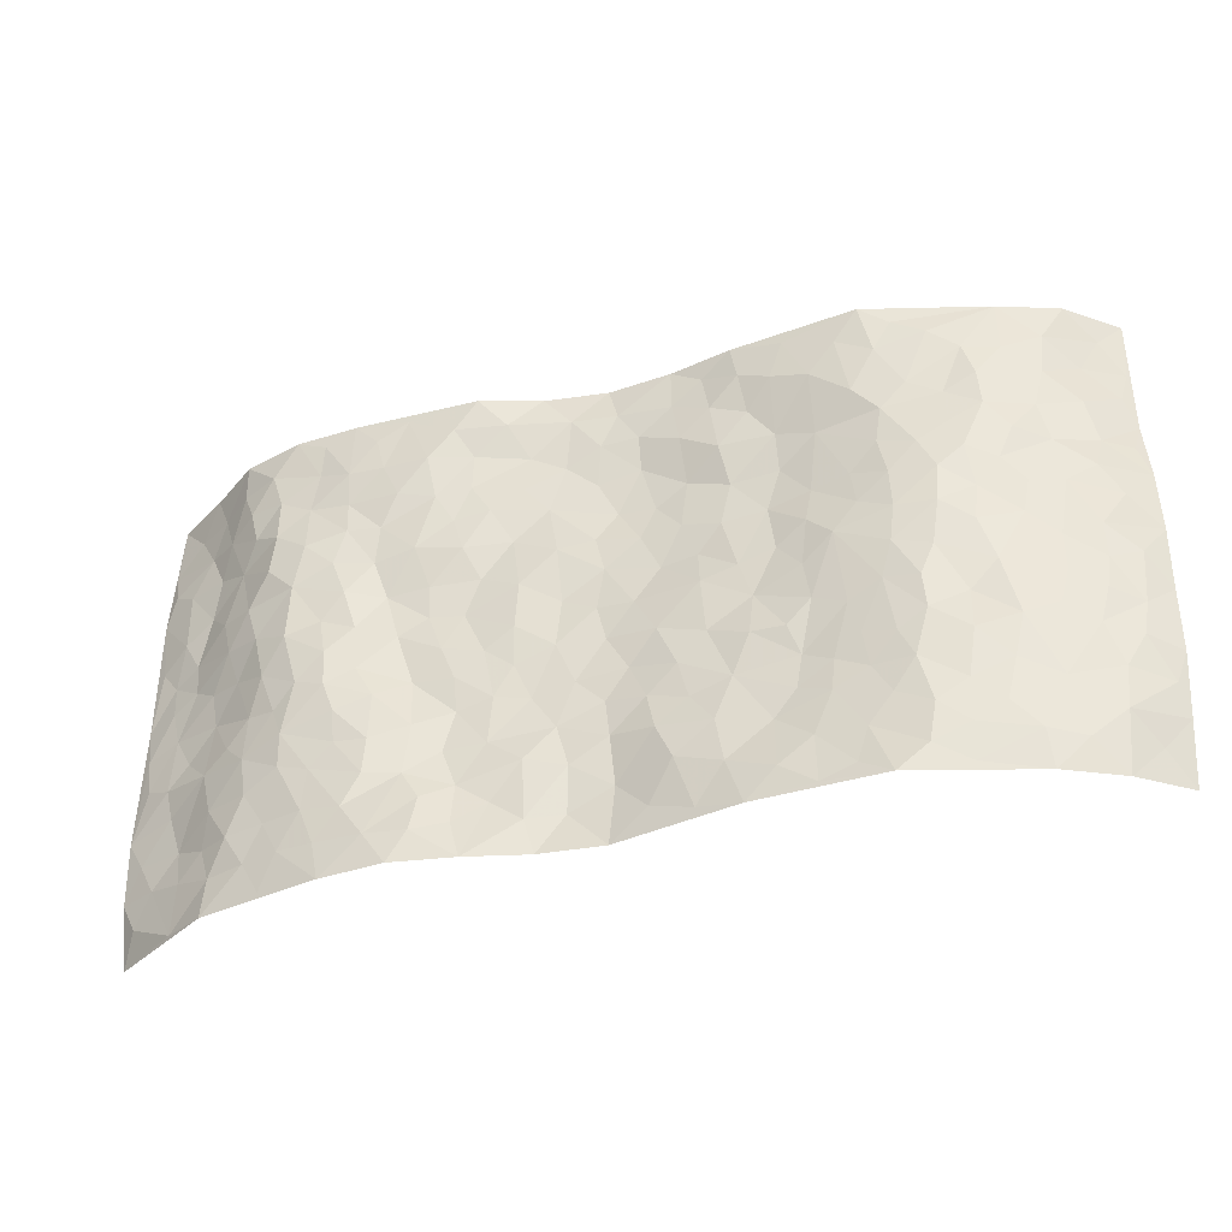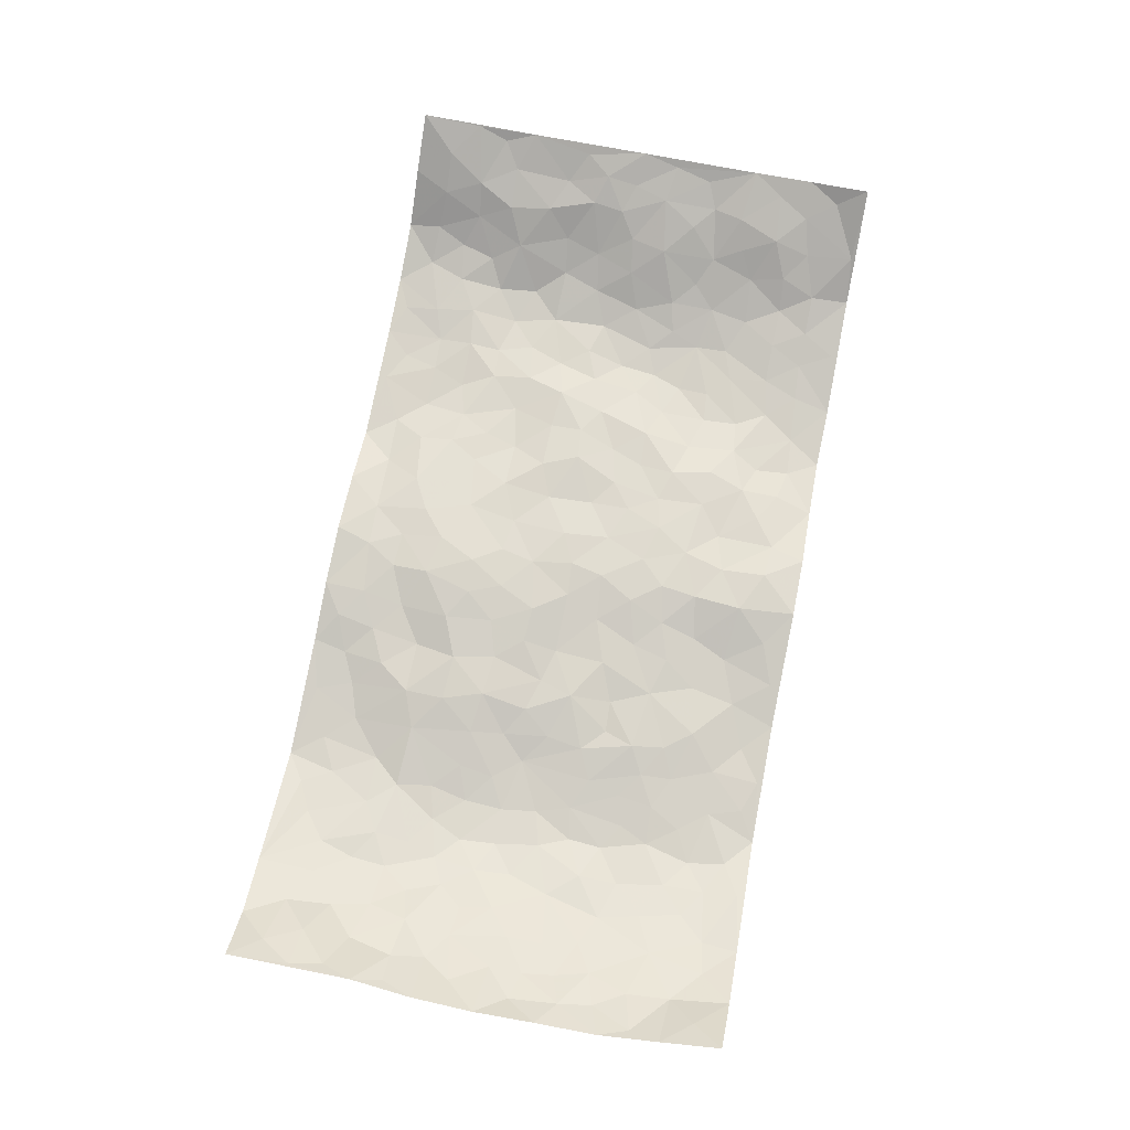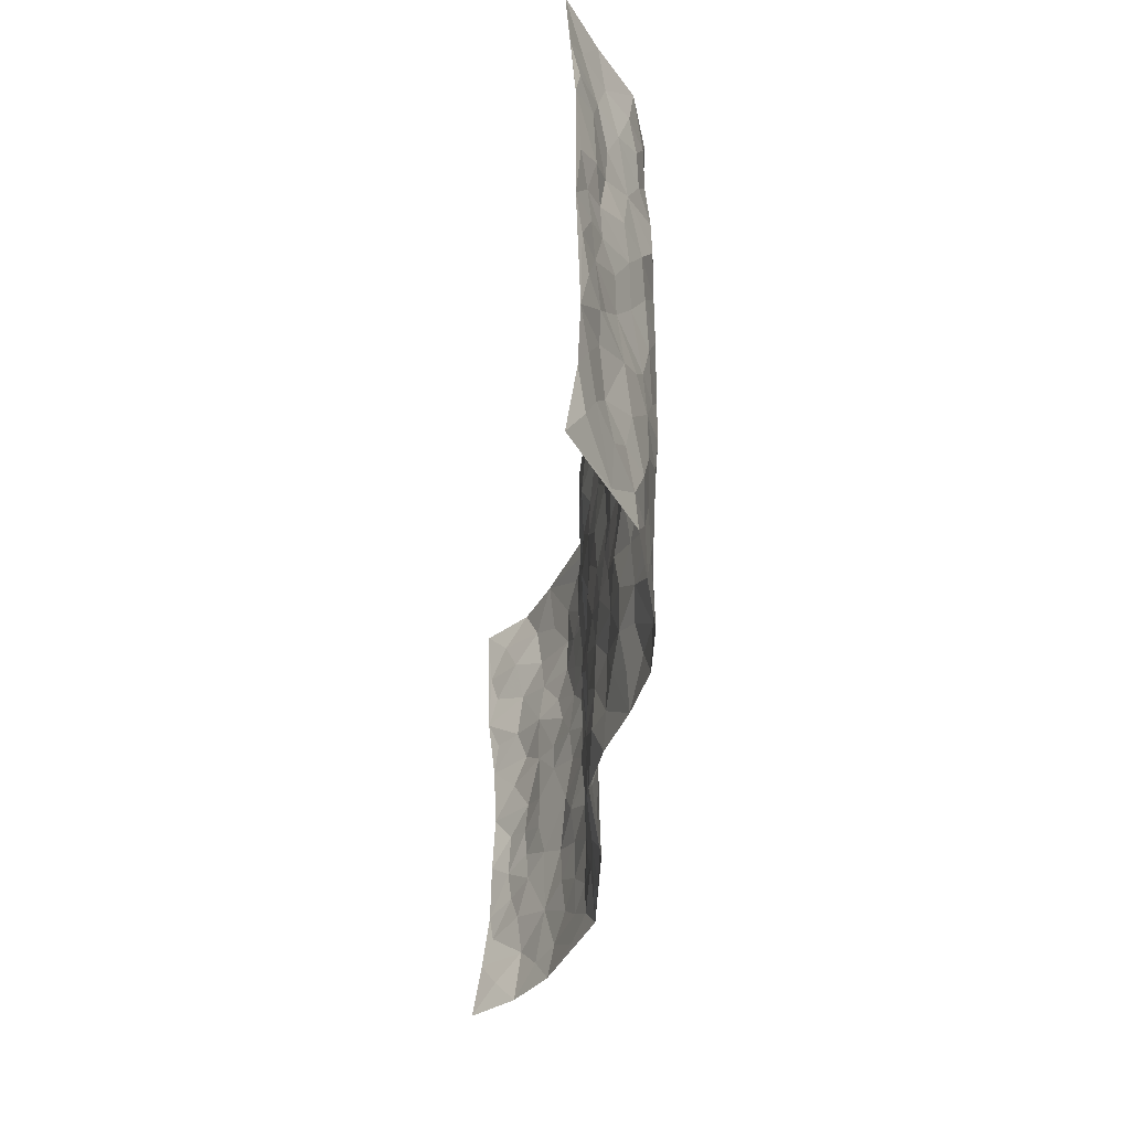
<metadata>
{"format":"obj","ext":"obj","renderer":"f3d","projection":"perspective","resolution":1024,"background":"white","views":[{"elev":-37.6,"azim":-161.5,"up":"+Y"},{"elev":74.4,"azim":-78.9,"up":"+Z"},{"elev":-38.0,"azim":84.6,"up":"+Y"}]}
</metadata>
<code>
v -0.9223 0.008882 0.1595
v -0.9314 0.9961 0.144
v 0.9382 0.006278 0.1393
v 0.9347 0.9977 0.1385
v -0.7839 0.3927 0.03366
v -0.9456 0.4999 0.1174
v -0.842 0.3578 0.05474
v -0.0007396 0.003 0.008614
v -0.9426 0.2528 0.1254
v -0.897 0.3387 0.09022
v -0.7233 0.002116 0.01808
v -0.933 0.1304 0.1405
v -0.7072 0.2929 -0.007449
v -0.8305 0.003782 0.07763
v -0.8242 0.2889 0.05216
v -0.4871 0.003567 -0.05453
v -0.9219 0.191 0.1189
v -0.2909 0.1678 -0.01917
v -0.7673 0.3222 0.02196
v -0.8441 0.1212 0.0632
v -0.8844 0.06831 0.1143
v -0.7814 0.06475 0.03816
v -0.6681 0.127 -0.01298
v -0.7168 0.07455 0.004824
v -0.8513 0.2084 0.07207
v -0.8867 0.2712 0.08339
v -0.7596 0.1772 0.02157
v -0.6875 0.2099 -0.007783
v -0.8501 0.488 0.05168
v -0.9432 0.3766 0.1233
v -0.7241 0.9975 0.01719
v -0.5348 0.2229 -0.04323
v 0.2605 0.1567 -0.01769
v -0.9317 0.7469 0.1385
v -0.3662 0.3936 -0.02496
v -0.7714 0.7527 0.02472
v -0.7886 0.8309 0.02938
v -0.5806 0.4426 -0.0416
v -0.6005 0.6058 -0.04236
v -0.4881 0.9964 -0.05497
v -0.9198 0.6858 0.1159
v -0.6588 0.5624 -0.02162
v -0.3912 0.7535 -0.02421
v -0.5077 0.2805 -0.0411
v -0.4579 0.226 -0.03324
v -0.4928 0.163 -0.04078
v -0.4483 0.6363 -0.03266
v -0.3658 0.5603 -0.02718
v 0.167 0.4733 -0.011
v -0.3319 0.2217 -0.01809
v -0.2107 0.6108 -0.006098
v -0.3758 0.629 -0.01882
v -0.2983 0.06072 -0.04472
v -0.6269 0.7102 -0.0309
v -0.3927 0.1955 -0.03099
v -0.8563 0.6182 0.05612
v -0.03674 0.3493 0.007145
v 0.05885 0.34 0.005119
v 0.2995 0.45 -0.01923
v -0.09531 0.5512 0.008457
v -0.1656 0.5558 -0.0003398
v 0.09247 0.6297 -0.004955
v -0.6292 0.3466 -0.02169
v -0.7428 0.5739 0.005592
v -0.9109 0.808 0.1213
v -0.5578 0.1299 -0.04254
v -0.3641 0.0145 -0.04671
v -0.7833 0.4663 0.03185
v -0.6142 0.1727 -0.02728
v -0.6074 0.01918 -0.01935
v -0.241 0.004808 -0.04005
v -0.6117 0.08874 -0.02703
v -0.5437 0.0543 -0.042
v -0.4284 0.03894 -0.04558
v -0.4482 0.1054 -0.04225
v -0.8673 0.6853 0.07626
v -0.9255 0.8716 0.136
v -0.7299 0.5091 0.00568
v 0.001515 0.9969 0.01241
v -0.7891 0.6752 0.03433
v -0.5607 0.3153 -0.04283
v -0.5112 0.4615 -0.04791
v 0.007315 0.5715 0.005504
v -0.04843 0.4835 0.001758
v 0.004559 0.4205 0.008606
v -0.1201 0.1304 -0.02262
v -0.5693 0.6699 -0.04231
v -0.8926 0.5623 0.08014
v -0.7286 0.6911 -0.003633
v -0.4471 0.2977 -0.03377
v -0.6294 0.2677 -0.0288
v -0.5008 0.6881 -0.04215
v -0.1719 0.4858 -0.01443
v -0.2621 0.4361 -0.007854
v -0.6472 0.6489 -0.03117
v -0.01089 0.1182 0.01184
v -0.4133 0.5108 -0.04109
v -0.3419 0.289 -0.01388
v -0.2404 0.5039 -0.01459
v -0.1787 0.3829 -0.007575
v -0.9421 0.6239 0.123
v -0.7019 0.6227 -0.01076
v -0.8021 0.58 0.03267
v -0.3593 0.1118 -0.03564
v -0.5207 0.5335 -0.0493
v -0.6797 0.4063 -0.01523
v -0.1274 0.3255 -0.009974
v -0.1467 0.2509 -0.01141
v -0.5171 0.6118 -0.04672
v 0.1095 0.7284 -0.001866
v -0.002377 0.2161 0.007163
v -0.07044 0.2747 -0.002984
v 0.006328 0.2894 0.009799
v -0.4281 0.3644 -0.03221
v -0.1931 0.1862 -0.02518
v -0.653 0.4879 -0.02755
v -0.5555 0.3814 -0.0459
v -0.4906 0.392 -0.04212
v -0.3078 0.5245 -0.01423
v -0.2568 0.3513 -0.02118
v -0.3544 0.4676 -0.02548
v -0.2241 0.2724 -0.01639
v -0.08905 0.4124 -0.003342
v -0.5947 0.5316 -0.04361
v -0.08816 0.2005 -0.01606
v -0.2096 0.09616 -0.0335
v -0.397 0.2591 -0.02535
v -0.9055 0.4377 0.08455
v -0.8508 0.4207 0.05766
v 0.09361 0.4228 -0.0001329
v 0.2095 0.2372 -0.01049
v 0.08421 0.5168 0.002385
v 0.02088 0.4884 0.004918
v 0.1678 0.3926 -0.005316
v 0.7734 0.4967 0.04182
v 0.2219 0.4329 -0.01067
v 0.2686 0.3126 -0.01056
v 0.1615 0.5666 -0.009152
v 0.1242 0.9957 -0.006056
v -0.2941 0.6195 -0.003877
v 0.4232 0.8781 -0.04857
v 0.4882 0.9975 -0.04665
v -0.213 0.7791 -0.01738
v -0.05771 0.8633 0.005422
v -0.3205 0.3488 -0.02291
v -0.4583 0.566 -0.03945
v -0.07286 0.05468 -0.005646
v -0.1554 0.02455 -0.0229
v 0.1219 0.001704 -0.005046
v 0.01414 0.8589 0.00297
v -0.01557 0.6991 0.01602
v 0.4203 0.1958 -0.05071
v 0.3416 0.2893 -0.03106
v 0.5932 0.5263 -0.04817
v 0.5261 0.5466 -0.04314
v 0.4541 0.1342 -0.05165
v 0.5222 0.2267 -0.0476
v 0.4141 0.3612 -0.04324
v 0.02319 0.6406 0.003472
v -0.05882 0.6273 0.008175
v -0.147 0.7293 0.007405
v -0.08639 0.6927 0.01477
v -0.05966 0.7908 0.01475
v -0.1362 0.6329 0.002868
v 0.02214 0.7742 0.01167
v 0.2412 0.9955 -0.04553
v -0.01813 0.9256 0.004003
v -0.2686 0.8453 -0.01659
v -0.198 0.8786 -0.01301
v -0.3166 0.7807 -0.01339
v -0.2427 0.9968 -0.02562
v -0.2288 0.6959 -0.003025
v -0.3196 0.7002 -0.006254
v -0.1384 0.8279 -0.006812
v -0.122 0.9973 0.0007738
v 0.218 0.7442 -0.01877
v 0.1745 0.6657 -0.008952
v 0.3285 0.5934 -0.01928
v 0.2631 0.5214 -0.006806
v 0.2662 0.6635 -0.0255
v 0.4247 0.7426 -0.03739
v 0.3562 0.6808 -0.03372
v 0.286 0.731 -0.02663
v 0.06866 0.9275 -0.00529
v 0.08008 0.8224 0.003828
v 0.1465 0.857 -0.005869
v 0.2494 0.8714 -0.02958
v 0.321 0.7912 -0.03472
v 0.2338 0.5943 -0.009192
v -0.8513 0.866 0.08427
v -0.6812 0.8167 -0.02036
v -0.8478 0.7741 0.06675
v -0.8391 0.997 0.06132
v -0.8867 0.9379 0.1056
v -0.7967 0.9204 0.03921
v -0.7269 0.8851 0.005116
v -0.6039 0.9288 -0.03145
v -0.6599 0.8858 -0.01927
v -0.6867 0.7456 -0.01951
v -0.5602 0.8137 -0.03712
v -0.6212 0.7807 -0.0269
v -0.5106 0.8993 -0.04644
v -0.39 0.8762 -0.04473
v -0.5437 0.9588 -0.04225
v -0.4644 0.8141 -0.04775
v -0.4414 0.9343 -0.05008
v -0.3433 0.9711 -0.03986
v -0.5123 0.7597 -0.04373
v -0.3183 0.8992 -0.03669
v -0.2565 0.9287 -0.02792
v 0.157 0.7838 -0.008801
v 0.2545 0.8024 -0.02386
v 0.1855 0.9304 -0.03221
v 0.3921 0.8097 -0.04567
v 0.335 0.878 -0.04931
v 0.379 0.9807 -0.04639
v 0.2857 0.9349 -0.04677
v 0.44 0.9465 -0.04965
v 0.3826 0.4924 -0.02284
v 0.328 0.5275 -0.01415
v 0.4847 0.6035 -0.04401
v 0.4337 0.6635 -0.03322
v 0.4088 0.5873 -0.02149
v 0.3526 0.1898 -0.03512
v 0.4809 0.3343 -0.05573
v 0.4605 0.5219 -0.03773
v 0.35 0.3867 -0.01867
v -0.1237 0.9133 -0.0009807
v -0.1832 0.9565 -0.008116
v 0.3183 0.1335 -0.03821
v 0.6078 0.01397 -0.02124
v 0.2026 0.3327 -0.007587
v 0.2735 0.3837 -0.01574
v 0.5833 0.247 -0.04279
v 0.7321 0.9978 -0.003275
v 0.9475 0.2529 0.1165
v 0.4922 0.8112 -0.04201
v 0.7075 0.4871 0.007848
v 0.4892 0.7461 -0.04473
v 0.9436 0.5009 0.1228
v 0.666 0.2942 -0.01979
v 0.5094 0.4685 -0.05413
v 0.7649 0.3116 0.02841
v 0.5614 0.4157 -0.05165
v 0.4867 7.42e-05 -0.04902
v 0.09089 0.252 0.003432
v 0.5028 0.07569 -0.04501
v 0.1358 0.3187 0.001024
v 0.4155 0.2664 -0.04841
v 0.8488 0.267 0.07782
v 0.6399 0.4613 -0.03006
v 0.5751 0.08112 -0.03183
v 0.45 0.4255 -0.04369
v 0.6056 0.3715 -0.03742
v 0.2882 0.2318 -0.01672
v 0.4777 0.2711 -0.05032
v 0.2628 0.07841 -0.02869
v 0.3627 0.002845 -0.05689
v 0.2416 0.00243 -0.03601
v 0.2009 0.1143 -0.01165
v 0.06821 0.1696 0.00315
v 0.1443 0.1898 -0.01112
v 0.6094 0.147 -0.02524
v 0.7583 0.4229 0.03879
v 0.7388 0.2218 0.01466
v 0.6463 0.08039 -0.01354
v 0.6639 0.3845 -0.01505
v 0.7103 0.3397 0.001983
v 0.8626 0.3275 0.0764
v 0.7361 0.5669 0.0127
v 0.6879 0.1455 -0.008936
v 0.7502 0.1512 0.02733
v 0.8178 0.3679 0.06308
v 0.9147 0.3514 0.09995
v 0.8594 0.4392 0.08364
v 0.5823 0.3125 -0.04818
v 0.8032 0.1081 0.05165
v 0.3283 0.06441 -0.05028
v 0.408 0.06875 -0.05593
v 0.07169 0.07779 0.009837
v 0.1419 0.07196 -0.007317
v 0.9423 0.749 0.1223
v 0.7237 0.0801 0.01159
v 0.6528 0.2155 -0.02277
v 0.9298 0.4261 0.1113
v 0.8789 0.5095 0.09115
v 0.7906 0.2516 0.04669
v 0.5316 0.1471 -0.04363
v 0.729 0.002322 0.007415
v 0.5026 0.3941 -0.05814
v 0.9112 0.06649 0.1061
v 0.9464 0.1293 0.1214
v 0.8171 0.1821 0.0663
v 0.8735 0.1266 0.08642
v 0.8108 0.01139 0.058
v 0.9093 0.1908 0.1009
v 0.6644 0.5552 -0.0226
v 0.6897 0.6322 -0.0154
v 0.5875 0.636 -0.04869
v 0.8035 0.6908 0.05853
v 0.6341 0.7716 -0.04086
v 0.9241 0.6248 0.1118
v 0.7566 0.6412 0.02216
v 0.8303 0.5951 0.07129
v 0.7234 0.743 0.01082
v 0.8223 0.5305 0.06737
v 0.8857 0.5742 0.09791
v 0.8666 0.6589 0.08035
v 0.6433 0.692 -0.04096
v 0.568 0.7241 -0.05257
v 0.5114 0.6743 -0.04618
v 0.8275 0.8518 0.07241
v 0.7103 0.8705 -0.008754
v 0.7907 0.7761 0.0529
v 0.8704 0.7776 0.08522
v 0.7673 0.8435 0.03021
v 0.936 0.8733 0.1289
v 0.6918 0.8018 -0.01341
v 0.921 0.8109 0.1117
v 0.736 0.931 0.00635
v 0.831 0.998 0.07098
v 0.6119 0.9985 -0.03775
v 0.7991 0.9256 0.0554
v 0.8724 0.9273 0.1025
v 0.6621 0.9343 -0.02721
v 0.5569 0.9011 -0.03895
v 0.4921 0.8802 -0.05007
v 0.5503 0.9693 -0.04268
v 0.5711 0.8216 -0.03854
v 0.6374 0.8607 -0.0321
f 29 6 128
f 12 21 20
f 26 10 9
f 55 45 46
f 27 19 15
f 26 9 17
f 101 6 88
f 12 1 21
f 7 15 19
f 125 86 96
f 84 123 85
f 129 29 128
f 25 27 15
f 12 20 17
f 73 75 66
f 22 14 11
f 26 17 25
f 9 12 17
f 25 15 26
f 5 129 7
f 52 146 48
f 55 18 50
f 7 19 5
f 20 27 25
f 124 82 105
f 41 76 34
f 20 14 22
f 14 20 21
f 14 21 1
f 24 22 11
f 24 27 22
f 72 66 69
f 69 32 91
f 70 24 11
f 24 23 27
f 17 20 25
f 27 20 22
f 10 15 7
f 10 26 15
f 23 28 27
f 27 13 19
f 28 23 69
f 13 27 28
f 119 121 94
f 10 7 129
f 6 30 128
f 9 10 30
f 36 192 80
f 80 102 89
f 118 81 44
f 64 103 78
f 115 126 86
f 45 32 46
f 91 63 13
f 129 68 29
f 95 87 54
f 95 54 199
f 202 40 204
f 82 97 105
f 29 88 6
f 18 55 104
f 148 126 71
f 38 82 124
f 50 18 122
f 117 82 38
f 5 19 106
f 82 117 118
f 80 64 102
f 127 45 55
f 194 77 190
f 98 35 114
f 39 124 105
f 127 50 98
f 106 19 13
f 66 75 46
f 39 95 42
f 63 117 38
f 95 89 102
f 101 56 76
f 51 140 99
f 18 53 126
f 62 83 132
f 45 127 90
f 112 113 57
f 103 29 68
f 130 85 58
f 109 39 105
f 35 94 121
f 113 246 58
f 151 165 163
f 120 100 94
f 114 127 98
f 192 190 65
f 95 39 87
f 36 191 37
f 67 104 74
f 56 101 88
f 13 63 106
f 192 34 76
f 268 241 243
f 108 115 125
f 93 84 60
f 133 84 85
f 156 288 157
f 101 76 41
f 80 103 64
f 105 97 146
f 99 61 51
f 92 109 47
f 125 96 111
f 158 227 153
f 75 104 55
f 69 66 32
f 81 91 32
f 106 78 68
f 42 64 78
f 77 34 65
f 24 70 72
f 75 73 16
f 16 71 67
f 2 34 77
f 13 28 91
f 103 56 88
f 56 80 76
f 72 69 23
f 11 16 70
f 16 73 70
f 16 67 74
f 115 18 126
f 24 72 23
f 73 72 70
f 16 74 75
f 72 73 66
f 32 45 44
f 84 83 60
f 66 46 32
f 78 106 116
f 117 63 81
f 67 53 104
f 103 68 78
f 69 91 28
f 36 80 89
f 106 38 116
f 106 68 5
f 81 118 117
f 62 132 138
f 32 44 81
f 53 67 71
f 57 58 85
f 123 100 107
f 93 60 61
f 33 230 224
f 8 96 147
f 132 133 130
f 140 48 119
f 93 100 123
f 122 98 50
f 164 60 160
f 53 71 126
f 125 112 108
f 193 194 195
f 75 55 46
f 63 91 81
f 56 103 80
f 196 198 31
f 18 104 53
f 121 48 97
f 38 106 63
f 118 97 82
f 97 35 121
f 51 172 140
f 130 134 49
f 87 39 109
f 288 252 263
f 97 114 35
f 47 43 92
f 57 113 58
f 248 130 58
f 34 101 41
f 114 90 127
f 116 124 42
f 145 94 35
f 118 114 97
f 167 79 175
f 98 145 35
f 85 123 57
f 43 47 52
f 199 36 89
f 42 78 116
f 159 83 62
f 88 29 103
f 74 104 75
f 118 44 90
f 173 140 172
f 42 95 102
f 190 192 37
f 65 190 77
f 89 95 199
f 125 111 112
f 92 87 109
f 18 115 122
f 177 180 176
f 112 57 107
f 109 105 146
f 93 94 100
f 285 286 275
f 96 86 147
f 137 232 131
f 57 123 107
f 87 92 208
f 49 134 136
f 132 130 49
f 161 164 162
f 50 127 55
f 122 108 107
f 122 107 100
f 48 140 52
f 118 90 114
f 99 119 94
f 123 84 93
f 36 37 192
f 48 121 119
f 120 122 100
f 39 42 124
f 38 124 116
f 248 58 246
f 44 45 90
f 98 122 120
f 146 52 47
f 94 93 99
f 168 209 170
f 212 183 188
f 202 197 200
f 42 102 64
f 107 108 112
f 99 93 61
f 8 280 96
f 112 111 113
f 125 115 86
f 115 108 122
f 128 30 10
f 5 68 129
f 10 129 128
f 132 49 138
f 83 84 133
f 130 133 85
f 83 133 132
f 248 134 130
f 156 152 224
f 151 110 165
f 212 186 211
f 153 224 249
f 254 251 244
f 246 261 262
f 225 158 249
f 49 136 179
f 185 184 150
f 214 188 181
f 181 188 182
f 161 163 174
f 143 170 172
f 110 211 185
f 184 79 167
f 174 228 169
f 62 110 159
f 163 150 144
f 210 169 229
f 170 143 168
f 176 211 110
f 98 120 145
f 94 145 120
f 48 146 97
f 109 146 47
f 148 86 126
f 147 86 148
f 71 8 148
f 8 147 148
f 244 276 254
f 232 136 134
f 174 143 161
f 60 83 160
f 163 162 151
f 159 160 83
f 261 281 262
f 259 281 149
f 219 220 59
f 246 113 111
f 33 255 131
f 157 256 152
f 137 255 153
f 230 278 279
f 262 260 33
f 154 155 242
f 131 255 137
f 248 131 232
f 281 280 149
f 259 258 278
f 220 179 59
f 159 151 160
f 162 160 151
f 164 61 60
f 228 174 144
f 144 174 163
f 159 110 151
f 161 172 164
f 186 184 185
f 161 162 163
f 61 164 51
f 160 162 164
f 187 217 213
f 150 163 165
f 205 202 200
f 79 184 139
f 170 43 173
f 174 169 143
f 161 143 172
f 167 144 150
f 176 180 183
f 172 170 173
f 223 226 221
f 185 150 165
f 99 140 119
f 207 206 203
f 172 51 164
f 43 52 173
f 173 52 140
f 167 175 228
f 228 229 169
f 210 168 169
f 177 110 62
f 189 138 179
f 62 138 177
f 136 232 233
f 181 182 222
f 150 184 167
f 178 180 189
f 49 179 138
f 177 138 189
f 180 178 182
f 178 179 220
f 307 308 304
f 222 223 221
f 215 187 188
f 176 183 212
f 187 213 186
f 214 215 188
f 185 211 186
f 237 181 239
f 182 188 183
f 110 185 165
f 216 215 141
f 211 176 212
f 182 183 180
f 176 110 177
f 213 184 186
f 178 189 179
f 177 189 180
f 195 190 37
f 197 198 200
f 195 194 190
f 34 192 65
f 80 192 76
f 37 196 195
f 194 2 77
f 193 2 194
f 196 37 191
f 31 193 195
f 198 196 191
f 31 195 196
f 199 201 191
f 197 204 31
f 198 191 201
f 31 198 197
f 201 199 54
f 36 199 191
f 54 208 201
f 208 43 205
f 208 54 87
f 198 201 200
f 206 205 203
f 43 170 203
f 210 207 209
f 40 202 206
f 31 204 40
f 197 202 204
f 208 205 200
f 43 203 205
f 205 206 202
f 203 209 207
f 171 40 207
f 40 206 207
f 208 200 201
f 43 208 92
f 170 209 203
f 168 143 169
f 207 210 171
f 168 210 209
f 188 187 212
f 212 187 186
f 166 139 213
f 184 213 139
f 237 214 181
f 215 214 141
f 216 141 218
f 213 217 166
f 142 166 216
f 217 216 166
f 187 215 217
f 216 217 215
f 237 141 214
f 142 216 218
f 223 222 182
f 179 136 59
f 223 220 219
f 267 238 251
f 237 327 141
f 223 182 178
f 158 290 253
f 220 223 178
f 59 233 227
f 233 59 136
f 248 246 131
f 153 249 158
f 251 254 267
f 223 219 226
f 111 261 246
f 297 251 238
f 276 256 157
f 167 228 144
f 229 228 175
f 175 171 229
f 229 171 210
f 260 257 33
f 265 271 272
f 266 289 283
f 269 243 250
f 249 224 152
f 266 283 271
f 227 233 137
f 253 227 158
f 325 313 320
f 135 264 275
f 310 329 239
f 270 298 297
f 249 256 225
f 275 273 269
f 311 222 221
f 155 154 299
f 234 276 157
f 310 311 299
f 222 239 181
f 221 226 155
f 266 263 252
f 242 290 244
f 264 273 275
f 273 264 243
f 242 244 154
f 276 290 225
f 288 234 157
f 240 282 302
f 275 286 306
f 225 290 158
f 234 263 284
f 241 254 276
f 233 232 137
f 137 153 227
f 264 135 238
f 244 251 154
f 260 259 257
f 227 253 219
f 33 224 255
f 154 297 299
f 240 302 307
f 297 154 251
f 264 268 243
f 253 226 219
f 271 284 263
f 277 294 293
f 290 242 253
f 241 234 284
f 59 227 219
f 242 155 226
f 252 245 231
f 157 152 156
f 257 230 33
f 152 256 249
f 278 230 257
f 262 33 131
f 224 153 255
f 259 278 257
f 134 248 232
f 230 279 224
f 96 261 111
f 261 96 280
f 280 281 261
f 246 262 131
f 252 247 245
f 268 267 241
f 283 277 272
f 288 247 252
f 275 274 285
f 295 291 294
f 267 268 264
f 263 234 288
f 309 310 299
f 290 276 244
f 283 272 271
f 267 254 241
f 265 243 241
f 236 240 285
f 297 238 270
f 303 305 298
f 241 276 234
f 221 155 299
f 272 277 293
f 250 243 287
f 286 285 240
f 284 271 265
f 271 263 266
f 295 3 291
f 225 256 276
f 241 284 265
f 289 266 231
f 3 292 291
f 321 235 323
f 293 294 296
f 279 278 258
f 245 279 258
f 279 156 224
f 260 281 259
f 280 8 149
f 262 281 260
f 231 266 252
f 267 264 238
f 306 304 270
f 283 289 295
f 243 269 273
f 236 269 250
f 294 292 296
f 274 236 285
f 269 274 275
f 250 287 293
f 245 289 231
f 236 274 269
f 156 279 247
f 242 226 253
f 247 279 245
f 243 265 287
f 288 156 247
f 265 272 293
f 296 292 236
f 293 287 265
f 295 294 277
f 277 283 295
f 236 250 296
f 289 3 295
f 292 294 291
f 293 296 250
f 300 304 308
f 325 320 235
f 329 330 326
f 270 304 303
f 270 303 298
f 309 305 301
f 135 306 270
f 299 297 298
f 298 309 299
f 238 135 270
f 300 314 305
f 303 300 305
f 304 306 307
f 300 303 304
f 282 319 315
f 322 325 235
f 275 306 135
f 307 306 286
f 240 307 286
f 308 307 302
f 302 282 308
f 308 282 315
f 305 309 298
f 310 309 301
f 310 301 329
f 310 239 311
f 222 311 239
f 299 311 221
f 319 312 315
f 312 323 316
f 301 305 318
f 305 314 316
f 300 308 315
f 316 314 312
f 312 314 315
f 315 314 300
f 323 312 324
f 316 313 318
f 282 4 317
f 330 313 325
f 4 321 324
f 235 320 323
f 282 317 319
f 312 319 317
f 326 325 322
f 316 320 313
f 316 318 305
f 142 218 327
f 327 218 141
f 316 323 320
f 324 312 317
f 4 324 317
f 321 323 324
f 318 313 330
f 328 326 322
f 326 327 329
f 329 327 237
f 326 328 327
f 322 142 328
f 327 328 142
f 329 237 239
f 301 318 330
f 326 330 325
f 330 329 301

</code>
